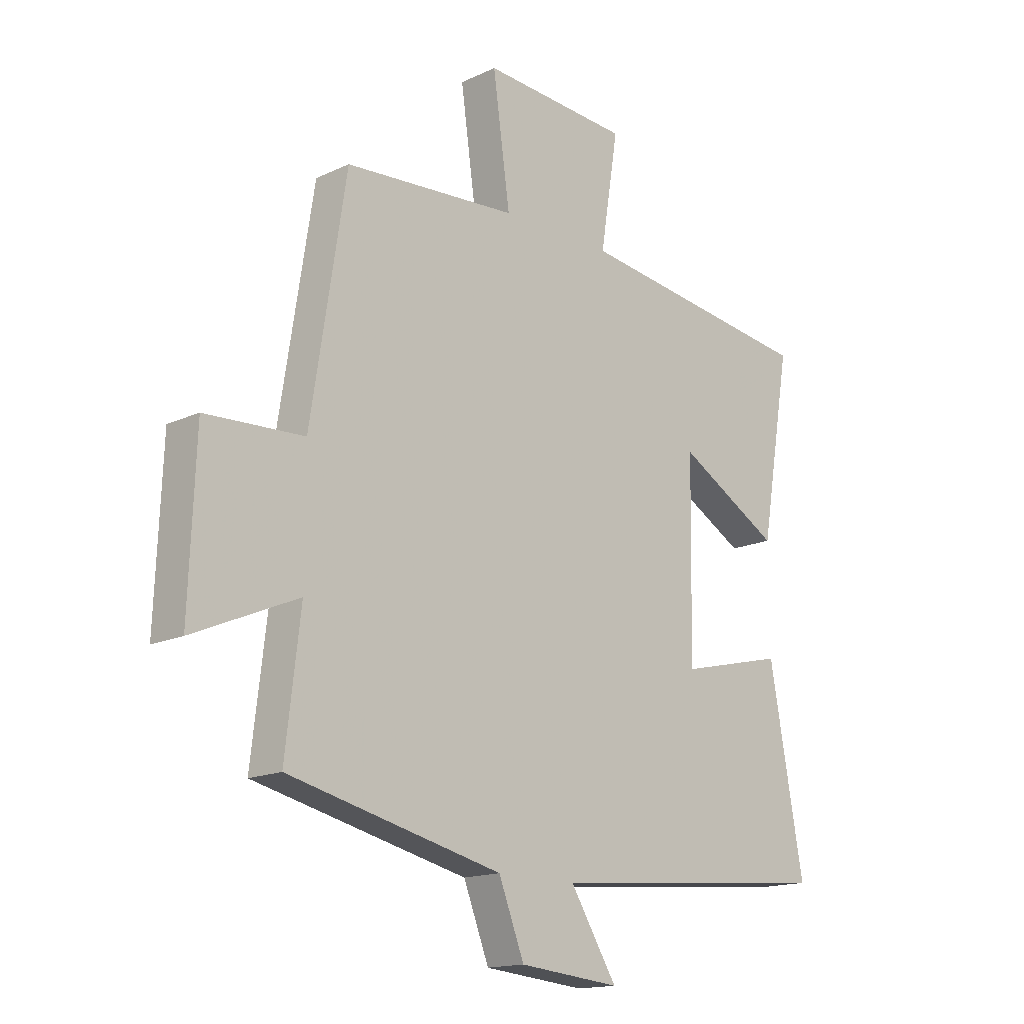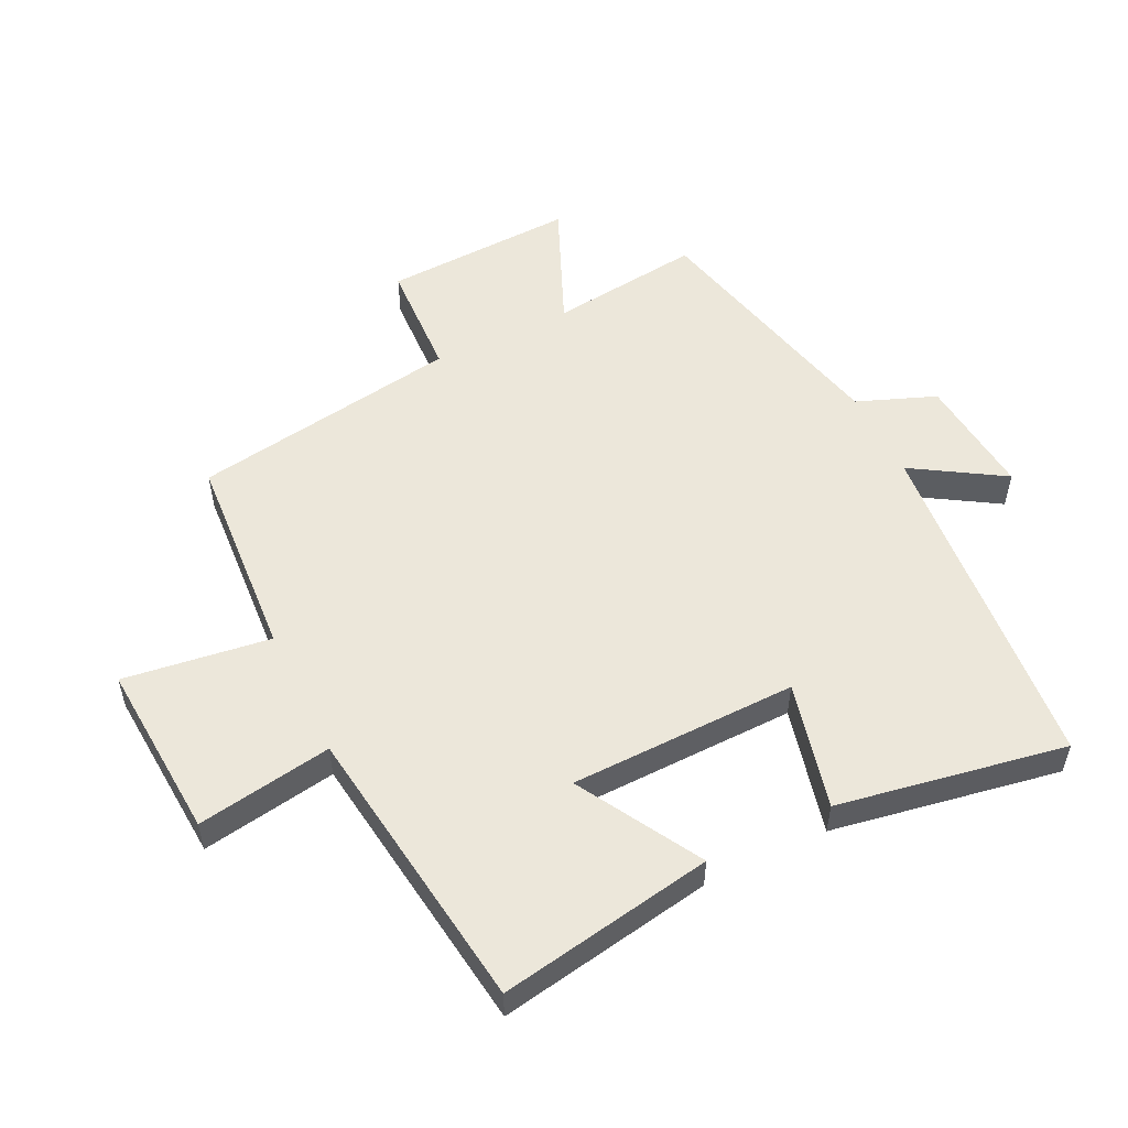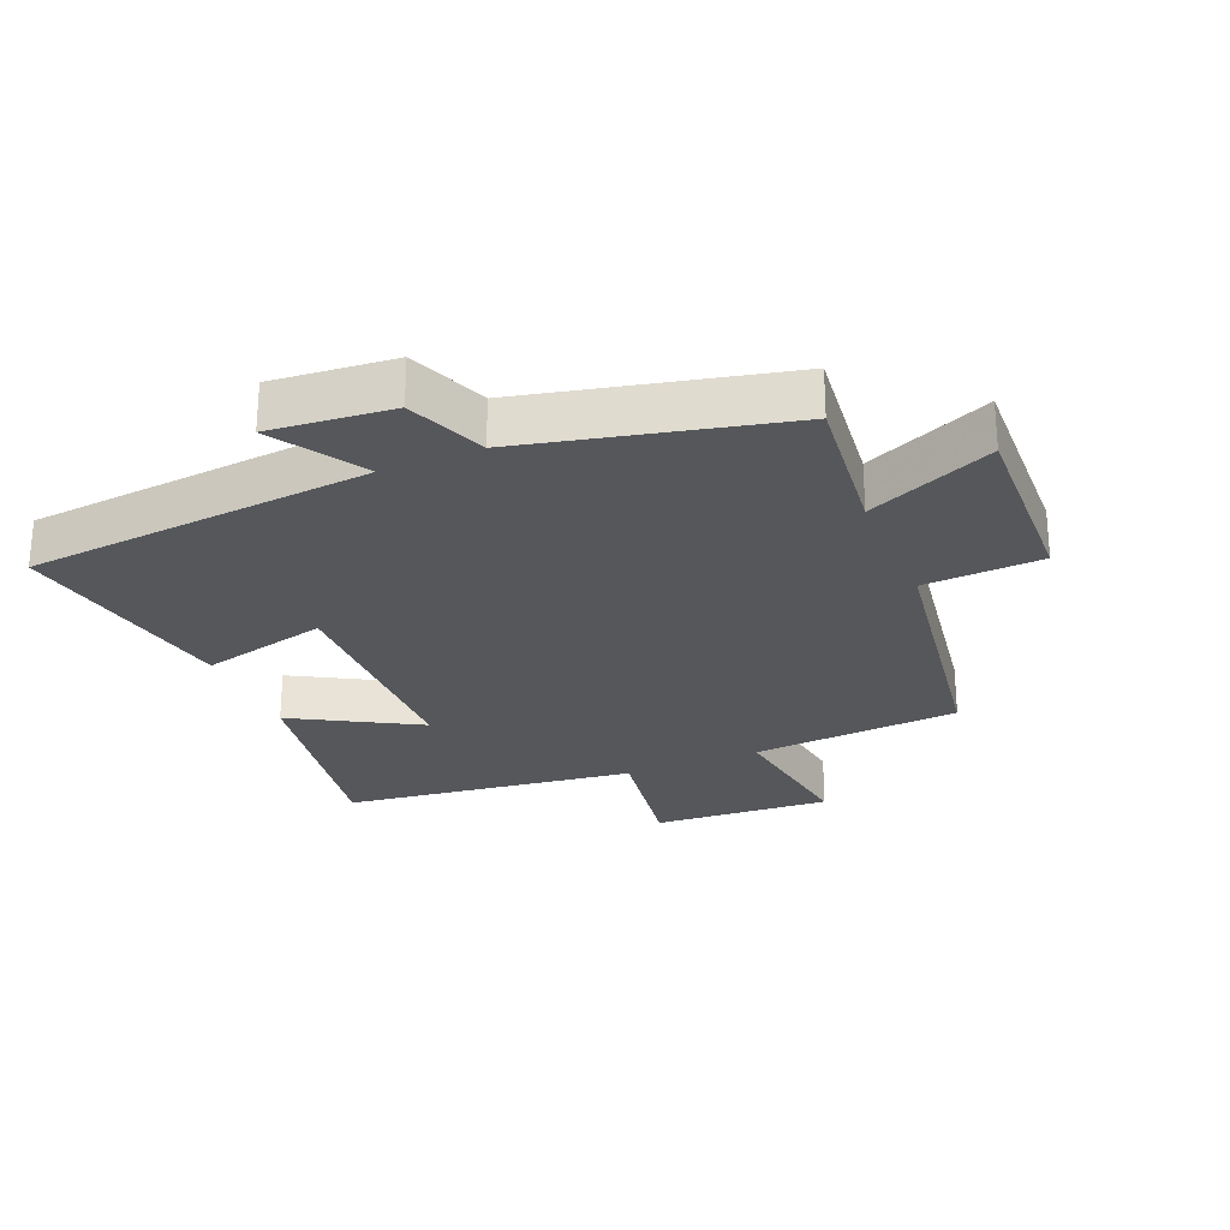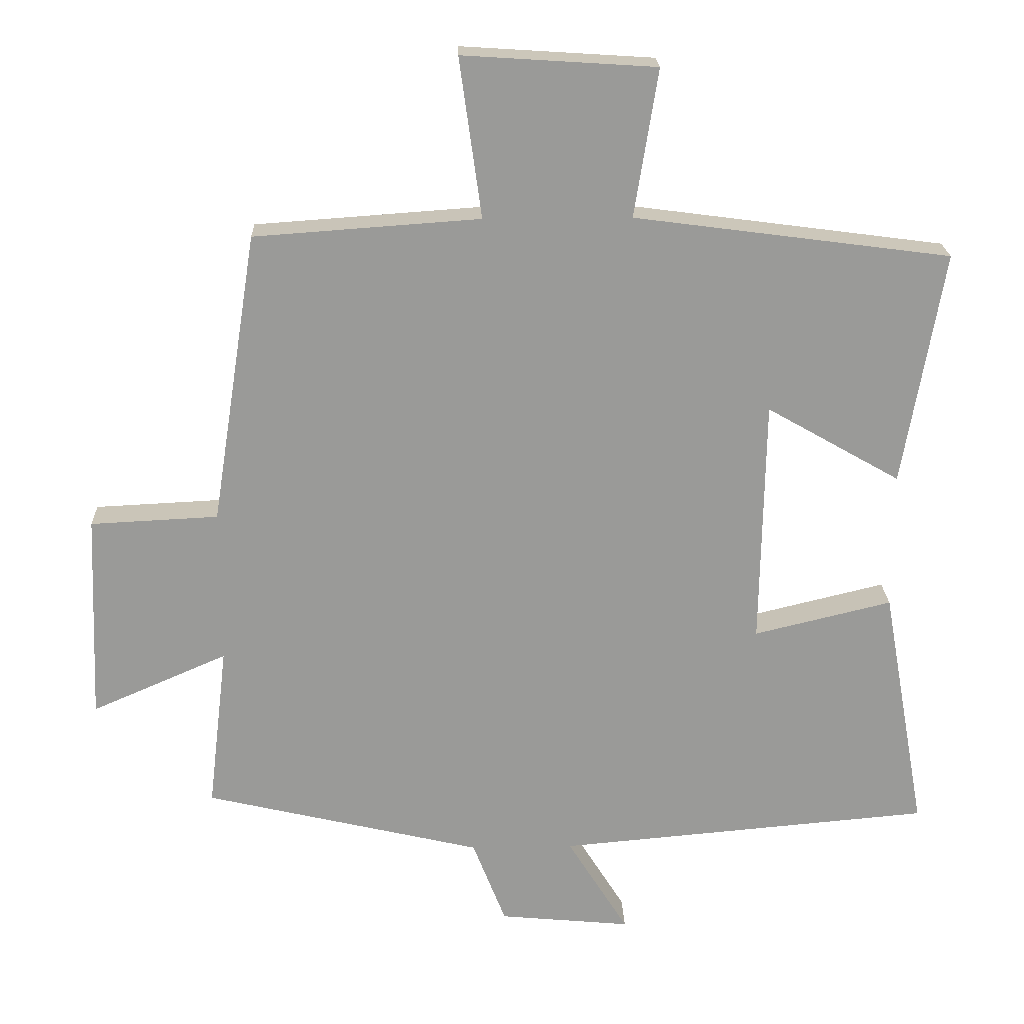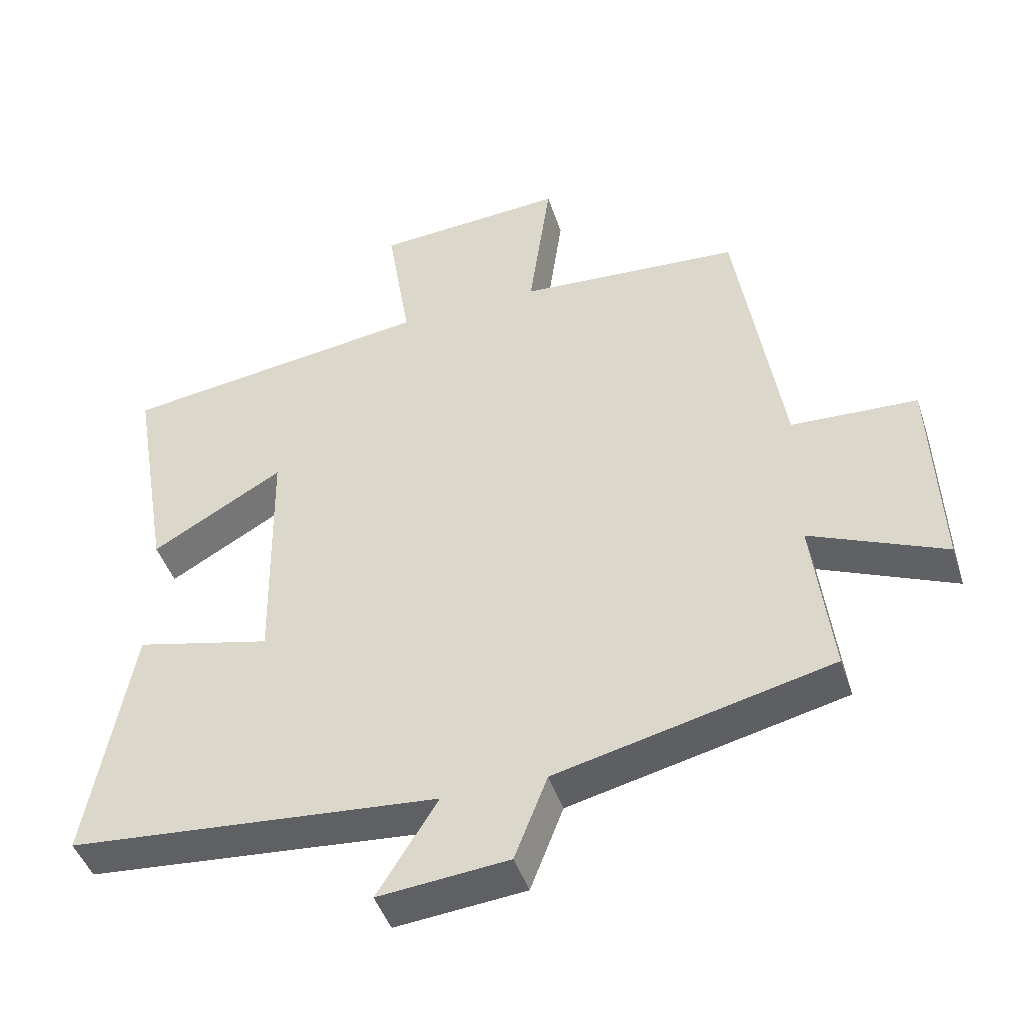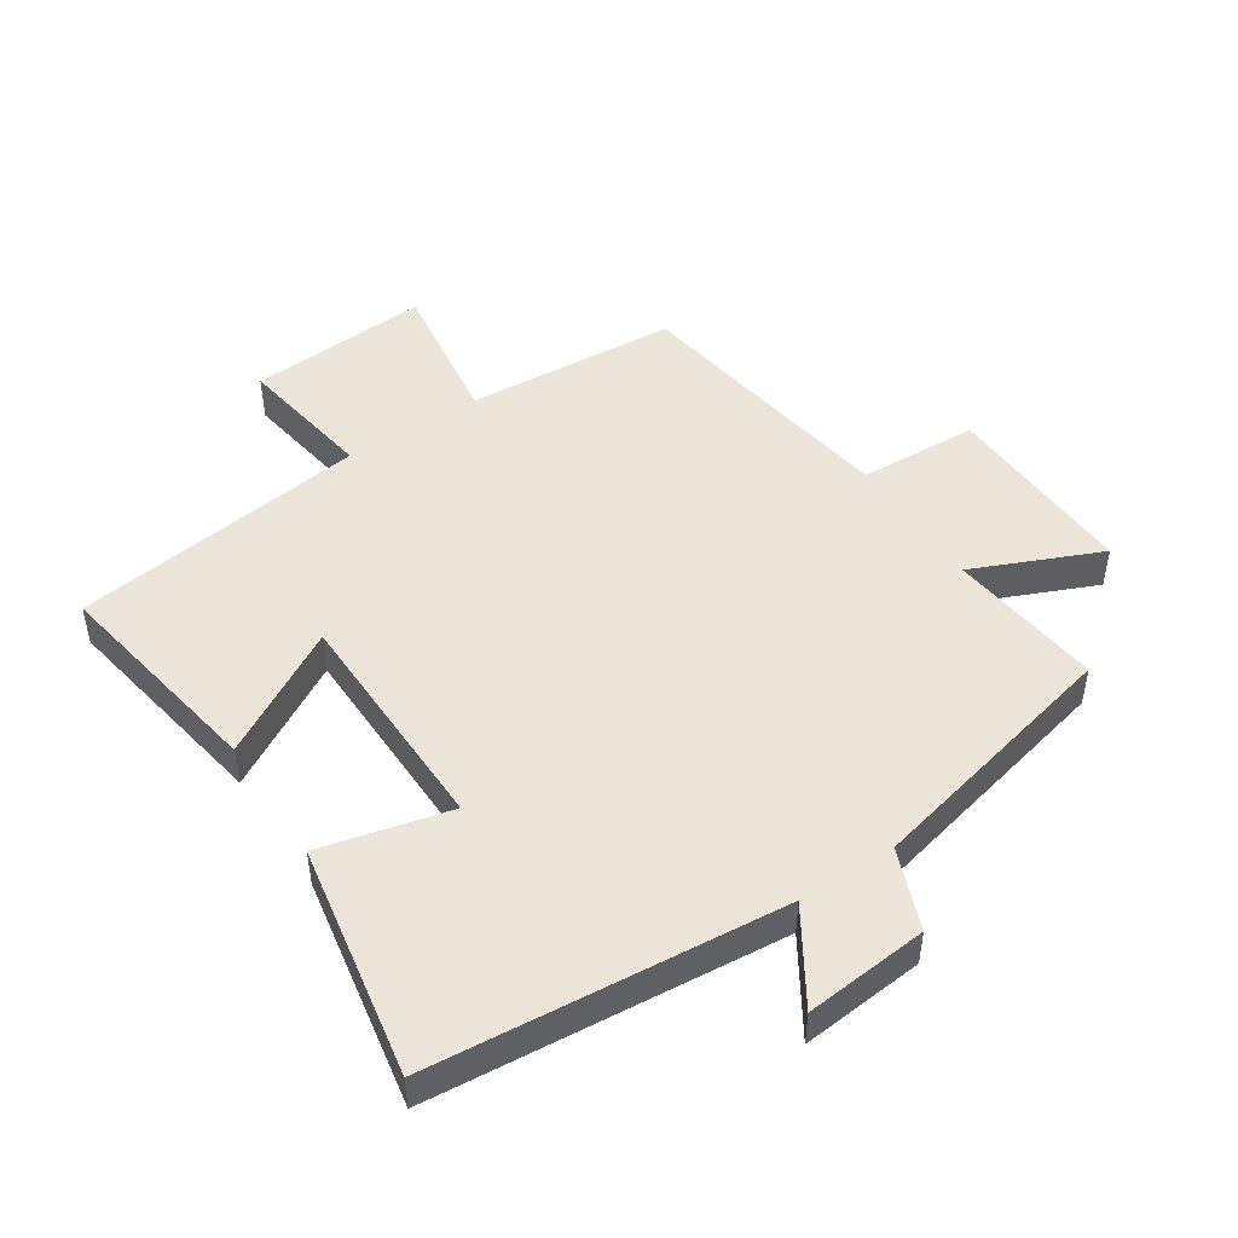
<metadata>
{"format":"obj","ext":"obj","renderer":"f3d","projection":"perspective","resolution":1024,"background":"white","views":[{"elev":-15.8,"azim":-45.7,"up":"+Z"},{"elev":53.7,"azim":63.9,"up":"+Y"},{"elev":-26.4,"azim":-157.1,"up":"+Y"},{"elev":21.0,"azim":-1.9,"up":"+Z"},{"elev":-45.1,"azim":-162.2,"up":"+Z"},{"elev":48.1,"azim":146.7,"up":"+Y"}]}
</metadata>
<code>
v 0.558 0.07 0.44
v 0.5 0.07 0.103
v 0.307 0.07 0.213
v 0.301 0.07 -0.143
v 0.5 0.07 -0.095
v 0.564 0.07 -0.452
v 0.023 0.07 -0.5
v 0.111 0.07 -0.641
v -0.079 0.07 -0.623
v -0.127 0.07 -0.5
v -0.528 0.07 -0.406
v -0.5 0.07 -0.168
v -0.696 0.07 -0.253
v -0.684 0.07 0.047
v -0.5 0.07 0.056
v -0.434 0.07 0.477
v -0.109 0.07 0.5
v -0.141 0.07 0.73
v 0.137 0.07 0.712
v 0.103 0.07 0.5
v 0.558 0 0.44
v 0.5 0 0.103
v 0.307 0 0.213
v 0.301 0 -0.143
v 0.5 0 -0.095
v 0.564 0 -0.452
v 0.023 0 -0.5
v 0.111 0 -0.641
v -0.079 0 -0.623
v -0.127 0 -0.5
v -0.528 0 -0.406
v -0.5 0 -0.168
v -0.696 0 -0.253
v -0.684 0 0.047
v -0.5 0 0.056
v -0.434 0 0.477
v -0.109 0 0.5
v -0.141 0 0.73
v 0.137 0 0.712
v 0.103 0 0.5
f 17 18 19 20
f 17 20 1
f 16 17 1
f 15 16 1
f 12 13 14 15
f 12 15 1
f 10 11 12
f 7 8 9 10
f 6 7 10
f 5 6 10
f 4 5 10
f 3 4 10 12
f 1 2 3
f 1 3 12
f 40 39 38 37
f 21 40 37
f 21 37 36
f 21 36 35
f 35 34 33 32
f 21 35 32
f 32 31 30
f 30 29 28 27
f 30 27 26
f 30 26 25
f 30 25 24
f 32 30 24 23
f 23 22 21
f 32 23 21
f 1 21 22 2
f 2 22 23 3
f 3 23 24 4
f 4 24 25 5
f 5 25 26 6
f 6 26 27 7
f 7 27 28 8
f 8 28 29 9
f 9 29 30 10
f 10 30 31 11
f 11 31 32 12
f 12 32 33 13
f 13 33 34 14
f 14 34 35 15
f 15 35 36 16
f 16 36 37 17
f 17 37 38 18
f 18 38 39 19
f 19 39 40 20
f 20 40 21 1

</code>
